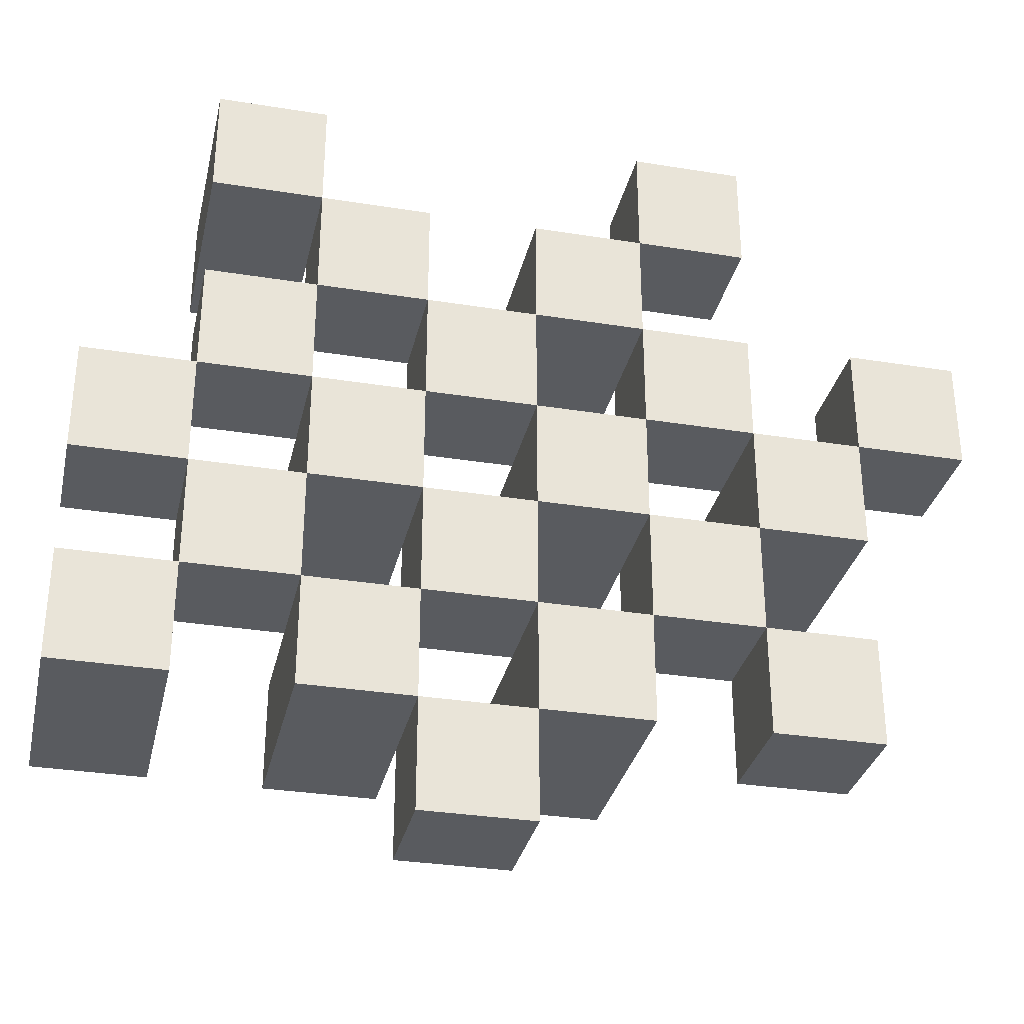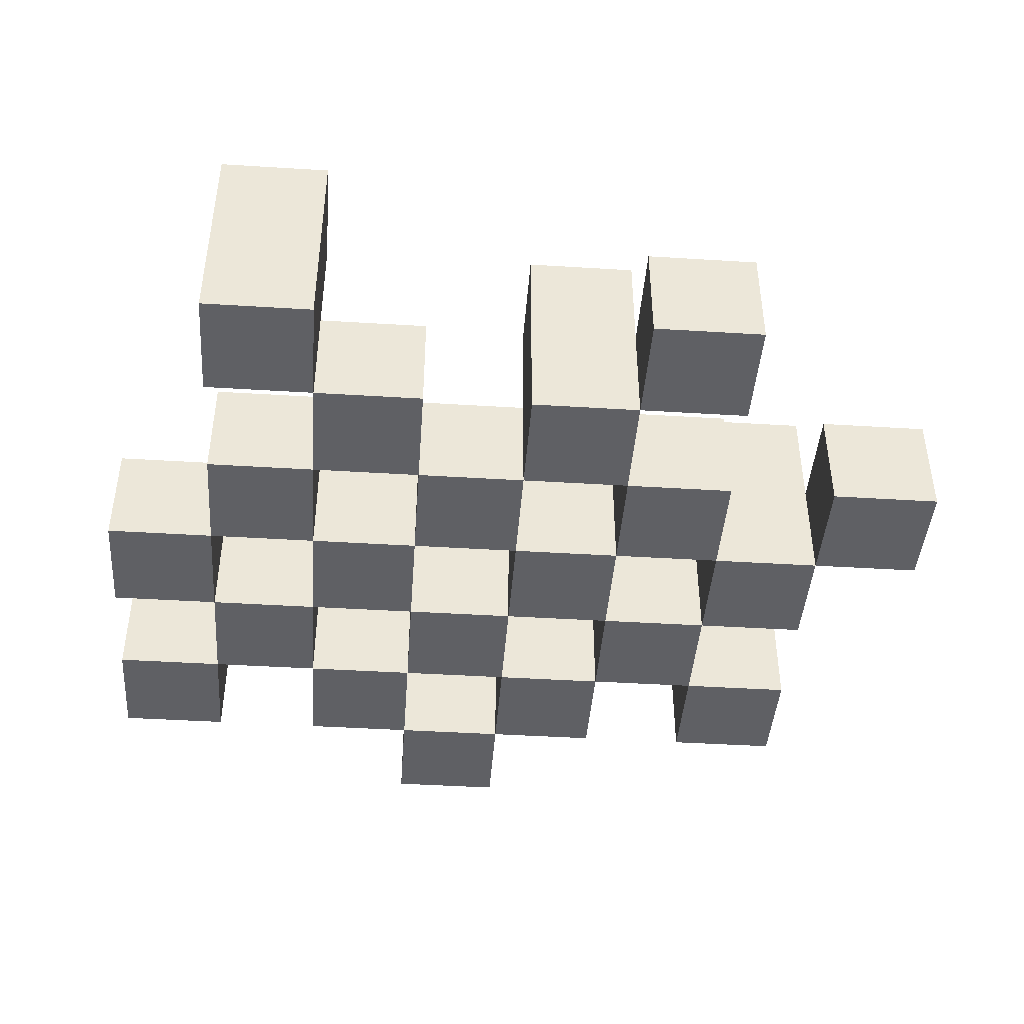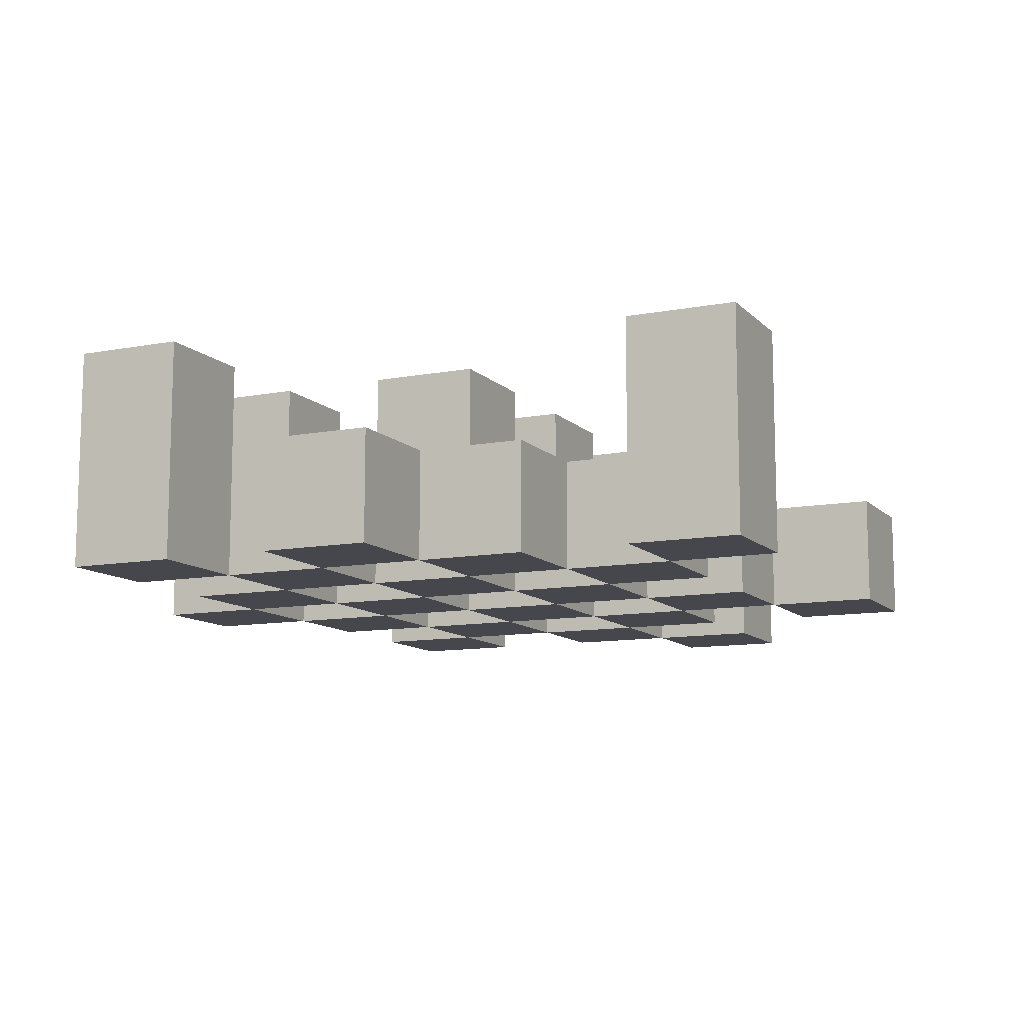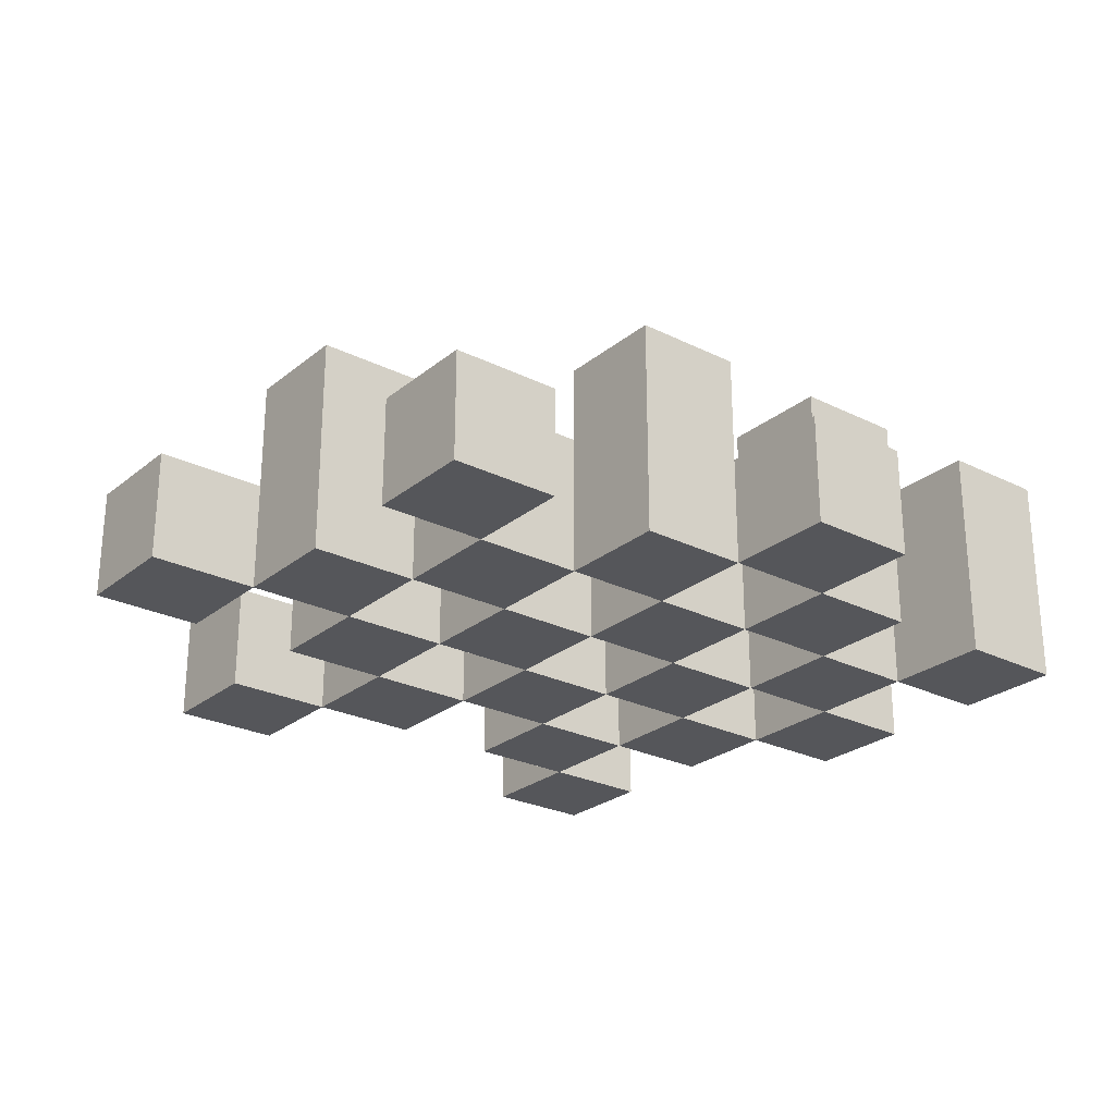
<metadata>
{"format":"obj","ext":"obj","renderer":"f3d","projection":"perspective","resolution":1024,"background":"white","views":[{"elev":-32.1,"azim":-12.7,"up":"+Z"},{"elev":-43.4,"azim":-4.2,"up":"+Y"},{"elev":-10.9,"azim":-64.8,"up":"+Y"},{"elev":-25.8,"azim":141.7,"up":"+Y"}]}
</metadata>
<code>
o
v 29.5 0.9 26.6
v 29.5 0.9 26.5
v 29.5 0.9 26.4
v 29.5 0.9 26.3
v 29.5 1 26.6
v 29.5 1 26.5
v 29.5 1.1 26.4
v 29.5 1.1 26.3
v 29.6 0.9 26.9
v 29.6 0.9 26.8
v 29.6 0.9 26.7
v 29.6 0.9 26.6
v 29.6 0.9 26.5
v 29.6 0.9 26.4
v 29.6 1 26.7
v 29.6 1 26.6
v 29.6 1 26.5
v 29.6 1 26.4
v 29.6 1.1 26.9
v 29.6 1.1 26.8
v 29.7 0.9 26.8
v 29.7 0.9 26.7
v 29.7 0.9 26.6
v 29.7 0.9 26.5
v 29.7 0.9 26.4
v 29.7 0.9 26.3
v 29.7 1 26.8
v 29.7 1 26.7
v 29.7 1 26.6
v 29.7 1 26.5
v 29.7 1 26.4
v 29.7 1.1 26.6
v 29.7 1.1 26.5
v 29.7 1.1 26.4
v 29.7 1.1 26.3
v 29.8 0.9 26.7
v 29.8 0.9 26.6
v 29.8 0.9 26.5
v 29.8 0.9 26.4
v 29.8 0.9 26.3
v 29.8 0.9 26.2
v 29.8 1 26.7
v 29.8 1 26.6
v 29.8 1 26.5
v 29.8 1 26.4
v 29.8 1 26.3
v 29.8 1 26.2
v 29.9 0.9 26.8
v 29.9 0.9 26.7
v 29.9 0.9 26.6
v 29.9 0.9 26.5
v 29.9 0.9 26.4
v 29.9 0.9 26.3
v 29.9 1 26.7
v 29.9 1 26.6
v 29.9 1 26.5
v 29.9 1 26.4
v 29.9 1 26.3
v 29.9 1.1 26.8
v 29.9 1.1 26.7
v 29.9 1.1 26.6
v 29.9 1.1 26.5
v 29.9 1.1 26.4
v 29.9 1.1 26.3
v 30 0.9 26.9
v 30 0.9 26.8
v 30 0.9 26.7
v 30 0.9 26.6
v 30 0.9 26.5
v 30 0.9 26.4
v 30 1 26.9
v 30 1 26.8
v 30 1 26.7
v 30 1 26.6
v 30 1 26.5
v 30 1 26.4
v 30.1 0.9 26.6
v 30.1 0.9 26.5
v 30.1 0.9 26.4
v 30.1 0.9 26.3
v 30.1 1 26.6
v 30.1 1 26.5
v 30.1 1 26.4
v 30.1 1 26.3
v 30.1 1.1 26.6
v 30.1 1.1 26.5
v 30.2 0.9 26.7
v 30.2 0.9 26.6
v 30.2 1 26.7
v 30.2 1 26.6
v 29.6 0.9 26.6
v 29.6 0.9 26.5
v 29.6 0.9 26.4
v 29.6 0.9 26.3
v 29.6 1 26.6
v 29.6 1 26.5
v 29.6 1 26.4
v 29.6 1.1 26.4
v 29.6 1.1 26.3
v 29.7 0.9 26.9
v 29.7 0.9 26.8
v 29.7 0.9 26.7
v 29.7 0.9 26.6
v 29.7 0.9 26.5
v 29.7 0.9 26.4
v 29.7 1 26.8
v 29.7 1 26.7
v 29.7 1 26.6
v 29.7 1 26.5
v 29.7 1 26.4
v 29.7 1.1 26.9
v 29.7 1.1 26.8
v 29.8 0.9 26.8
v 29.8 0.9 26.7
v 29.8 0.9 26.6
v 29.8 0.9 26.5
v 29.8 0.9 26.4
v 29.8 0.9 26.3
v 29.8 1 26.8
v 29.8 1 26.7
v 29.8 1 26.6
v 29.8 1 26.5
v 29.8 1 26.4
v 29.8 1 26.3
v 29.8 1.1 26.6
v 29.8 1.1 26.5
v 29.8 1.1 26.4
v 29.8 1.1 26.3
v 29.9 0.9 26.7
v 29.9 0.9 26.6
v 29.9 0.9 26.5
v 29.9 0.9 26.4
v 29.9 0.9 26.3
v 29.9 0.9 26.2
v 29.9 1 26.7
v 29.9 1 26.6
v 29.9 1 26.5
v 29.9 1 26.4
v 29.9 1 26.3
v 29.9 1 26.2
v 30 0.9 26.8
v 30 0.9 26.7
v 30 0.9 26.6
v 30 0.9 26.5
v 30 0.9 26.4
v 30 0.9 26.3
v 30 1 26.8
v 30 1 26.7
v 30 1 26.6
v 30 1 26.5
v 30 1 26.4
v 30 1.1 26.8
v 30 1.1 26.7
v 30 1.1 26.6
v 30 1.1 26.5
v 30 1.1 26.4
v 30 1.1 26.3
v 30.1 0.9 26.9
v 30.1 0.9 26.8
v 30.1 0.9 26.7
v 30.1 0.9 26.6
v 30.1 0.9 26.5
v 30.1 0.9 26.4
v 30.1 1 26.9
v 30.1 1 26.8
v 30.1 1 26.7
v 30.1 1 26.6
v 30.1 1 26.5
v 30.1 1 26.4
v 30.2 0.9 26.6
v 30.2 0.9 26.5
v 30.2 0.9 26.4
v 30.2 0.9 26.3
v 30.2 1 26.6
v 30.2 1 26.4
v 30.2 1 26.3
v 30.2 1.1 26.6
v 30.2 1.1 26.5
v 30.3 0.9 26.7
v 30.3 0.9 26.6
v 30.3 1 26.7
v 30.3 1 26.6
v 29.6 0.9 26.9
v 29.6 1.1 26.9
v 29.7 0.9 26.9
v 29.7 1.1 26.9
v 30 0.9 26.9
v 30 1 26.9
v 30.1 0.9 26.9
v 30.1 1 26.9
v 29.7 0.9 26.8
v 29.7 1 26.8
v 29.8 0.9 26.8
v 29.8 1 26.8
v 29.9 0.9 26.8
v 29.9 1.1 26.8
v 30 0.9 26.8
v 30 1 26.8
v 30 1.1 26.8
v 29.6 0.9 26.7
v 29.6 1 26.7
v 29.7 0.9 26.7
v 29.7 1 26.7
v 29.8 0.9 26.7
v 29.8 1 26.7
v 29.9 0.9 26.7
v 29.9 1 26.7
v 30 0.9 26.7
v 30 1 26.7
v 30.1 0.9 26.7
v 30.1 1 26.7
v 30.2 0.9 26.7
v 30.2 1 26.7
v 30.3 0.9 26.7
v 30.3 1 26.7
v 29.5 0.9 26.6
v 29.5 1 26.6
v 29.6 0.9 26.6
v 29.6 1 26.6
v 29.7 0.9 26.6
v 29.7 1 26.6
v 29.7 1.1 26.6
v 29.8 0.9 26.6
v 29.8 1 26.6
v 29.8 1.1 26.6
v 29.9 0.9 26.6
v 29.9 1 26.6
v 29.9 1.1 26.6
v 30 0.9 26.6
v 30 1 26.6
v 30 1.1 26.6
v 30.1 0.9 26.6
v 30.1 1 26.6
v 30.1 1.1 26.6
v 30.2 0.9 26.6
v 30.2 1 26.6
v 30.2 1.1 26.6
v 29.6 0.9 26.5
v 29.6 1 26.5
v 29.7 0.9 26.5
v 29.7 1 26.5
v 29.8 0.9 26.5
v 29.8 1 26.5
v 29.9 0.9 26.5
v 29.9 1 26.5
v 30 0.9 26.5
v 30 1 26.5
v 30.1 0.9 26.5
v 30.1 1 26.5
v 29.5 0.9 26.4
v 29.5 1.1 26.4
v 29.6 0.9 26.4
v 29.6 1 26.4
v 29.6 1.1 26.4
v 29.7 0.9 26.4
v 29.7 1 26.4
v 29.7 1.1 26.4
v 29.8 0.9 26.4
v 29.8 1 26.4
v 29.8 1.1 26.4
v 29.9 0.9 26.4
v 29.9 1 26.4
v 29.9 1.1 26.4
v 30 0.9 26.4
v 30 1 26.4
v 30 1.1 26.4
v 30.1 0.9 26.4
v 30.1 1 26.4
v 30.2 0.9 26.4
v 30.2 1 26.4
v 29.8 0.9 26.3
v 29.8 1 26.3
v 29.9 0.9 26.3
v 29.9 1 26.3
v 29.6 0.9 26.8
v 29.6 1.1 26.8
v 29.7 0.9 26.8
v 29.7 1 26.8
v 29.7 1.1 26.8
v 30 0.9 26.8
v 30 1 26.8
v 30.1 0.9 26.8
v 30.1 1 26.8
v 29.7 0.9 26.7
v 29.7 1 26.7
v 29.8 0.9 26.7
v 29.8 1 26.7
v 29.9 0.9 26.7
v 29.9 1 26.7
v 29.9 1.1 26.7
v 30 0.9 26.7
v 30 1 26.7
v 30 1.1 26.7
v 29.6 0.9 26.6
v 29.6 1 26.6
v 29.7 0.9 26.6
v 29.7 1 26.6
v 29.8 0.9 26.6
v 29.8 1 26.6
v 29.9 0.9 26.6
v 29.9 1 26.6
v 30 0.9 26.6
v 30 1 26.6
v 30.1 0.9 26.6
v 30.1 1 26.6
v 30.2 0.9 26.6
v 30.2 1 26.6
v 30.3 0.9 26.6
v 30.3 1 26.6
v 29.5 0.9 26.5
v 29.5 1 26.5
v 29.6 0.9 26.5
v 29.6 1 26.5
v 29.7 0.9 26.5
v 29.7 1 26.5
v 29.7 1.1 26.5
v 29.8 0.9 26.5
v 29.8 1 26.5
v 29.8 1.1 26.5
v 29.9 0.9 26.5
v 29.9 1 26.5
v 29.9 1.1 26.5
v 30 0.9 26.5
v 30 1 26.5
v 30 1.1 26.5
v 30.1 0.9 26.5
v 30.1 1 26.5
v 30.1 1.1 26.5
v 30.2 0.9 26.5
v 30.2 1.1 26.5
v 29.6 0.9 26.4
v 29.6 1 26.4
v 29.7 0.9 26.4
v 29.7 1 26.4
v 29.8 0.9 26.4
v 29.8 1 26.4
v 29.9 0.9 26.4
v 29.9 1 26.4
v 30 0.9 26.4
v 30 1 26.4
v 30.1 0.9 26.4
v 30.1 1 26.4
v 29.5 0.9 26.3
v 29.5 1.1 26.3
v 29.6 0.9 26.3
v 29.6 1.1 26.3
v 29.7 0.9 26.3
v 29.7 1.1 26.3
v 29.8 0.9 26.3
v 29.8 1 26.3
v 29.8 1.1 26.3
v 29.9 0.9 26.3
v 29.9 1 26.3
v 29.9 1.1 26.3
v 30 0.9 26.3
v 30 1.1 26.3
v 30.1 0.9 26.3
v 30.1 1 26.3
v 30.2 0.9 26.3
v 30.2 1 26.3
v 29.8 0.9 26.2
v 29.8 1 26.2
v 29.9 0.9 26.2
v 29.9 1 26.2
v 29.6 0.9 26.9
v 29.7 0.9 26.9
v 30 0.9 26.9
v 30.1 0.9 26.9
v 29.6 0.9 26.8
v 29.7 0.9 26.8
v 29.8 0.9 26.8
v 29.9 0.9 26.8
v 30 0.9 26.8
v 30.1 0.9 26.8
v 29.6 0.9 26.7
v 29.7 0.9 26.7
v 29.8 0.9 26.7
v 29.9 0.9 26.7
v 30 0.9 26.7
v 30.1 0.9 26.7
v 30.2 0.9 26.7
v 30.3 0.9 26.7
v 29.5 0.9 26.6
v 29.6 0.9 26.6
v 29.7 0.9 26.6
v 29.8 0.9 26.6
v 29.9 0.9 26.6
v 30 0.9 26.6
v 30.1 0.9 26.6
v 30.2 0.9 26.6
v 30.3 0.9 26.6
v 29.5 0.9 26.5
v 29.6 0.9 26.5
v 29.7 0.9 26.5
v 29.8 0.9 26.5
v 29.9 0.9 26.5
v 30 0.9 26.5
v 30.1 0.9 26.5
v 30.2 0.9 26.5
v 29.5 0.9 26.4
v 29.6 0.9 26.4
v 29.7 0.9 26.4
v 29.8 0.9 26.4
v 29.9 0.9 26.4
v 30 0.9 26.4
v 30.1 0.9 26.4
v 30.2 0.9 26.4
v 29.5 0.9 26.3
v 29.6 0.9 26.3
v 29.7 0.9 26.3
v 29.8 0.9 26.3
v 29.9 0.9 26.3
v 30 0.9 26.3
v 30.1 0.9 26.3
v 30.2 0.9 26.3
v 29.8 0.9 26.2
v 29.9 0.9 26.2
v 30 1 26.9
v 30.1 1 26.9
v 29.7 1 26.8
v 29.8 1 26.8
v 30 1 26.8
v 30.1 1 26.8
v 29.6 1 26.7
v 29.7 1 26.7
v 29.8 1 26.7
v 29.9 1 26.7
v 30 1 26.7
v 30.1 1 26.7
v 30.2 1 26.7
v 30.3 1 26.7
v 29.5 1 26.6
v 29.6 1 26.6
v 29.7 1 26.6
v 29.8 1 26.6
v 29.9 1 26.6
v 30 1 26.6
v 30.1 1 26.6
v 30.2 1 26.6
v 30.3 1 26.6
v 29.5 1 26.5
v 29.6 1 26.5
v 29.7 1 26.5
v 29.8 1 26.5
v 29.9 1 26.5
v 30 1 26.5
v 30.1 1 26.5
v 29.6 1 26.4
v 29.7 1 26.4
v 29.8 1 26.4
v 29.9 1 26.4
v 30 1 26.4
v 30.1 1 26.4
v 30.2 1 26.4
v 29.8 1 26.3
v 29.9 1 26.3
v 30.1 1 26.3
v 30.2 1 26.3
v 29.8 1 26.2
v 29.9 1 26.2
v 29.6 1.1 26.9
v 29.7 1.1 26.9
v 29.6 1.1 26.8
v 29.7 1.1 26.8
v 29.9 1.1 26.8
v 30 1.1 26.8
v 29.9 1.1 26.7
v 30 1.1 26.7
v 29.7 1.1 26.6
v 29.8 1.1 26.6
v 29.9 1.1 26.6
v 30 1.1 26.6
v 30.1 1.1 26.6
v 30.2 1.1 26.6
v 29.7 1.1 26.5
v 29.8 1.1 26.5
v 29.9 1.1 26.5
v 30 1.1 26.5
v 30.1 1.1 26.5
v 30.2 1.1 26.5
v 29.5 1.1 26.4
v 29.6 1.1 26.4
v 29.7 1.1 26.4
v 29.8 1.1 26.4
v 29.9 1.1 26.4
v 30 1.1 26.4
v 29.5 1.1 26.3
v 29.6 1.1 26.3
v 29.7 1.1 26.3
v 29.8 1.1 26.3
v 29.9 1.1 26.3
v 30 1.1 26.3
f 5 2 1
f 6 2 5
f 7 4 3
f 8 4 7
f 15 12 11
f 16 12 15
f 17 14 13
f 18 14 17
f 19 10 9
f 20 10 19
f 27 22 21
f 28 22 27
f 29 24 23
f 30 24 29
f 31 26 25
f 32 30 29
f 33 30 32
f 34 26 31
f 35 26 34
f 42 37 36
f 43 37 42
f 44 39 38
f 45 39 44
f 46 41 40
f 47 41 46
f 54 49 48
f 55 51 50
f 56 51 55
f 57 53 52
f 58 53 57
f 59 54 48
f 60 54 59
f 61 56 55
f 62 56 61
f 63 58 57
f 64 58 63
f 71 66 65
f 72 66 71
f 73 68 67
f 74 68 73
f 75 70 69
f 76 70 75
f 81 78 77
f 82 78 81
f 83 80 79
f 84 80 83
f 85 82 81
f 86 82 85
f 89 88 87
f 90 88 89
f 91 92 95
f 95 92 96
f 93 94 97
f 97 94 98
f 98 94 99
f 100 101 106
f 102 103 107
f 107 103 108
f 104 105 109
f 109 105 110
f 100 106 111
f 111 106 112
f 113 114 119
f 119 114 120
f 115 116 121
f 121 116 122
f 117 118 123
f 123 118 124
f 121 122 125
f 125 122 126
f 123 124 127
f 127 124 128
f 129 130 135
f 135 130 136
f 131 132 137
f 137 132 138
f 133 134 139
f 139 134 140
f 141 142 147
f 147 142 148
f 143 144 149
f 149 144 150
f 145 146 151
f 147 148 152
f 152 148 153
f 149 150 154
f 154 150 155
f 151 146 156
f 156 146 157
f 158 159 164
f 164 159 165
f 160 161 166
f 166 161 167
f 162 163 168
f 168 163 169
f 170 171 174
f 172 173 175
f 175 173 176
f 174 171 177
f 177 171 178
f 179 180 181
f 181 180 182
f 185 184 183
f 186 184 185
f 189 188 187
f 190 188 189
f 193 192 191
f 194 192 193
f 197 196 195
f 198 196 197
f 199 196 198
f 202 201 200
f 203 201 202
f 206 205 204
f 207 205 206
f 210 209 208
f 211 209 210
f 214 213 212
f 215 213 214
f 218 217 216
f 219 217 218
f 223 221 220
f 223 222 221
f 224 222 223
f 225 222 224
f 229 227 226
f 229 228 227
f 230 228 229
f 231 228 230
f 235 233 232
f 235 234 233
f 236 234 235
f 237 234 236
f 240 239 238
f 241 239 240
f 244 243 242
f 245 243 244
f 248 247 246
f 249 247 248
f 252 251 250
f 253 251 252
f 254 251 253
f 258 256 255
f 258 257 256
f 259 257 258
f 260 257 259
f 264 262 261
f 264 263 262
f 265 263 264
f 266 263 265
f 269 268 267
f 270 268 269
f 273 272 271
f 274 272 273
f 275 276 277
f 277 276 278
f 278 276 279
f 280 281 282
f 282 281 283
f 284 285 286
f 286 285 287
f 288 289 291
f 289 290 291
f 291 290 292
f 292 290 293
f 294 295 296
f 296 295 297
f 298 299 300
f 300 299 301
f 302 303 304
f 304 303 305
f 306 307 308
f 308 307 309
f 310 311 312
f 312 311 313
f 314 315 317
f 315 316 317
f 317 316 318
f 318 316 319
f 320 321 323
f 321 322 323
f 323 322 324
f 324 322 325
f 326 327 329
f 327 328 329
f 329 328 330
f 331 332 333
f 333 332 334
f 335 336 337
f 337 336 338
f 339 340 341
f 341 340 342
f 343 344 345
f 345 344 346
f 347 348 349
f 349 348 350
f 350 348 351
f 352 353 355
f 353 354 355
f 355 354 356
f 357 358 359
f 359 358 360
f 361 362 363
f 363 362 364
f 369 366 365
f 370 366 369
f 373 368 367
f 374 368 373
f 376 371 370
f 377 371 376
f 378 373 372
f 379 373 378
f 384 376 375
f 385 376 384
f 386 378 377
f 387 378 386
f 388 380 379
f 389 380 388
f 390 382 381
f 391 382 390
f 392 384 383
f 393 384 392
f 394 386 385
f 395 386 394
f 396 388 387
f 397 388 396
f 398 390 389
f 399 390 398
f 401 394 393
f 402 394 401
f 403 396 395
f 404 396 403
f 405 398 397
f 406 398 405
f 408 401 400
f 409 401 408
f 410 403 402
f 411 403 410
f 412 405 404
f 413 405 412
f 414 407 406
f 415 407 414
f 416 412 411
f 417 412 416
f 418 419 422
f 422 419 423
f 420 421 425
f 425 421 426
f 424 425 433
f 433 425 434
f 426 427 435
f 435 427 436
f 428 429 437
f 437 429 438
f 430 431 439
f 439 431 440
f 432 433 441
f 441 433 442
f 442 443 448
f 448 443 449
f 444 445 450
f 450 445 451
f 446 447 452
f 452 447 453
f 453 454 457
f 457 454 458
f 455 456 459
f 459 456 460
f 461 462 463
f 463 462 464
f 465 466 467
f 467 466 468
f 469 470 475
f 475 470 476
f 471 472 477
f 477 472 478
f 473 474 479
f 479 474 480
f 481 482 487
f 487 482 488
f 483 484 489
f 489 484 490
f 485 486 491
f 491 486 492

</code>
